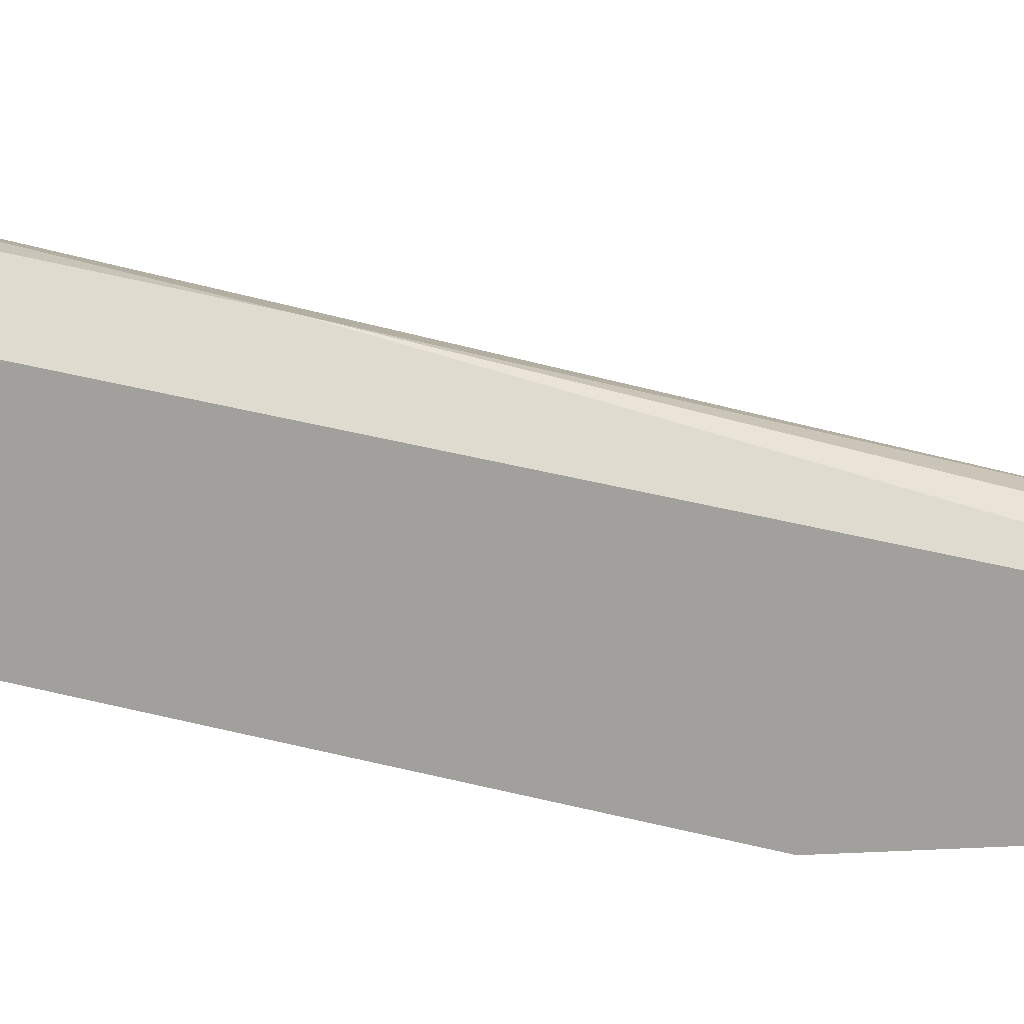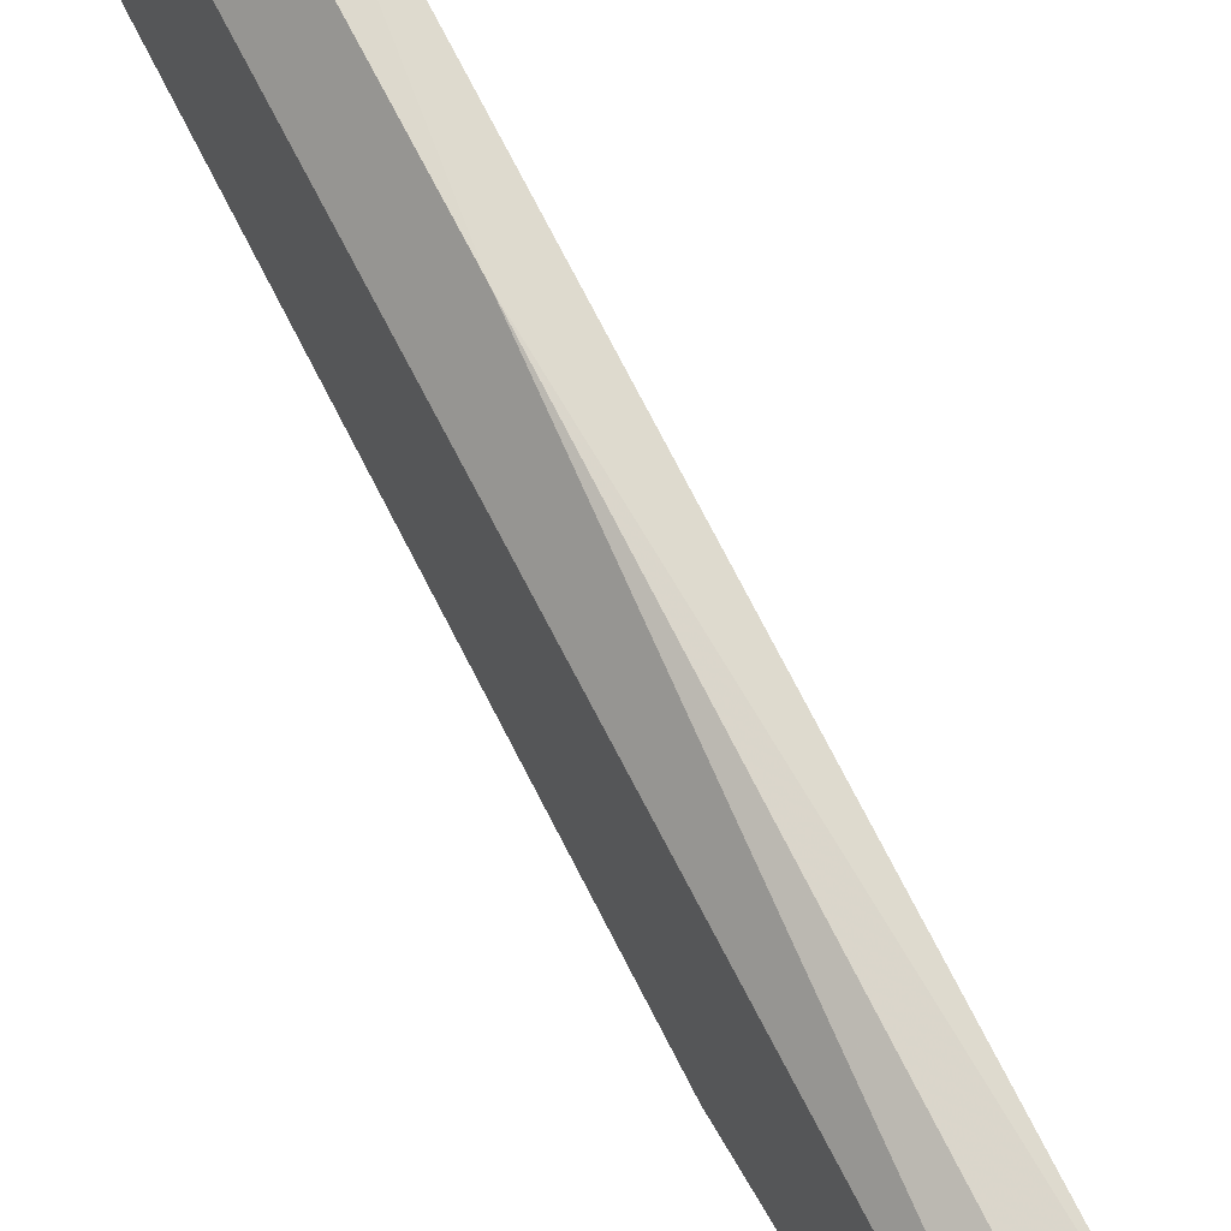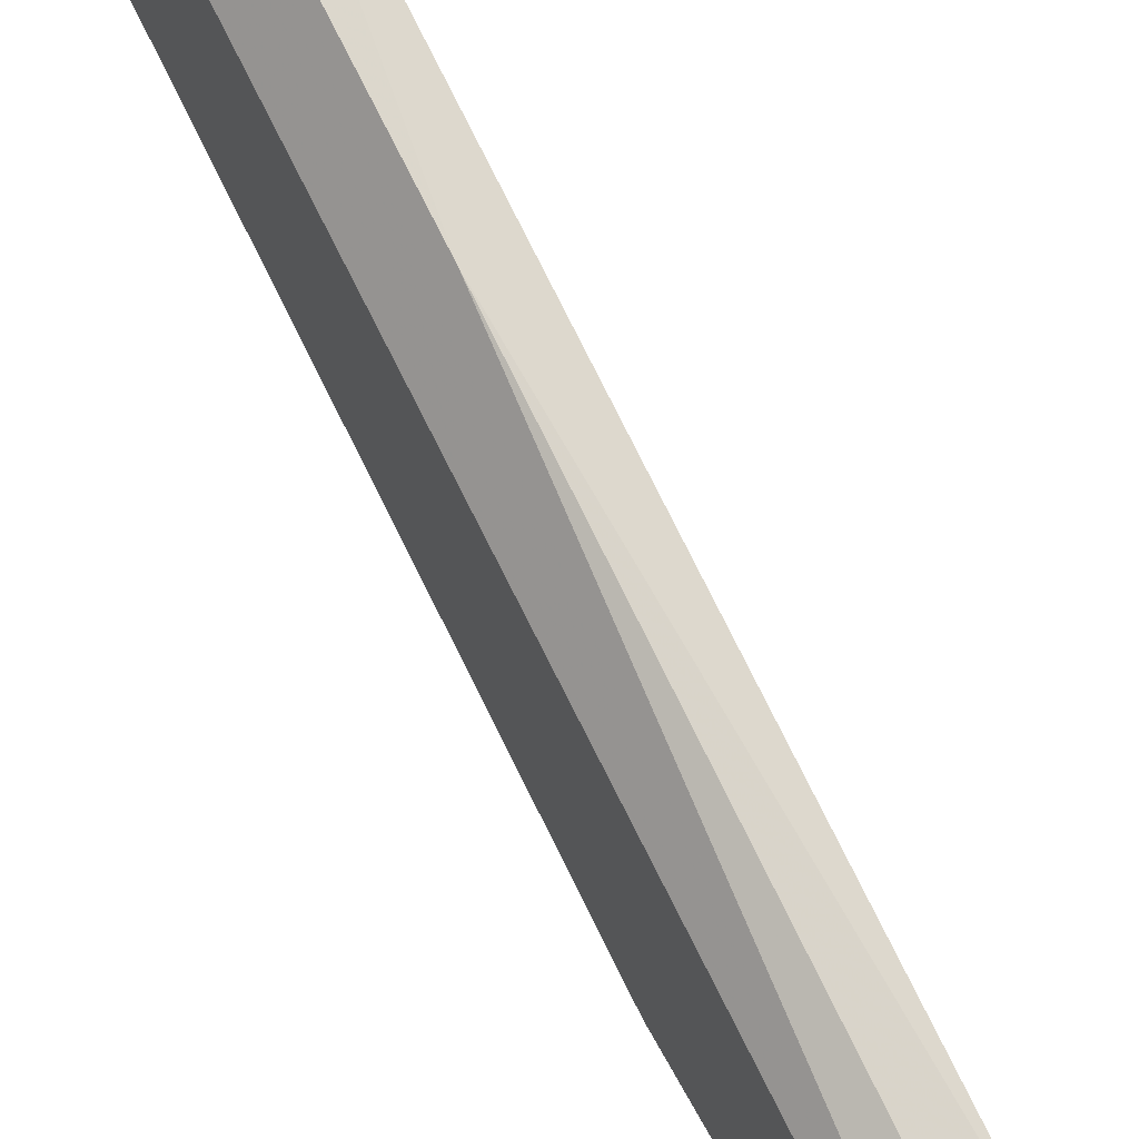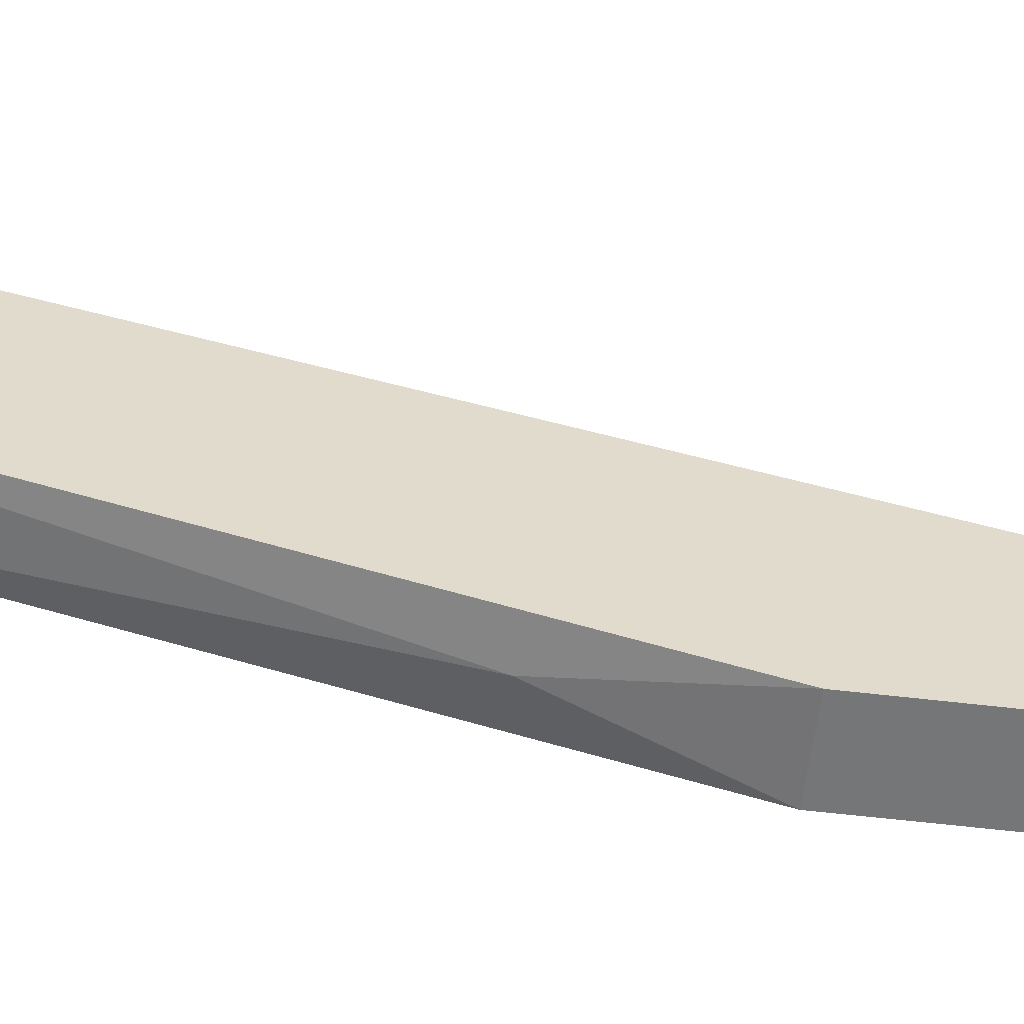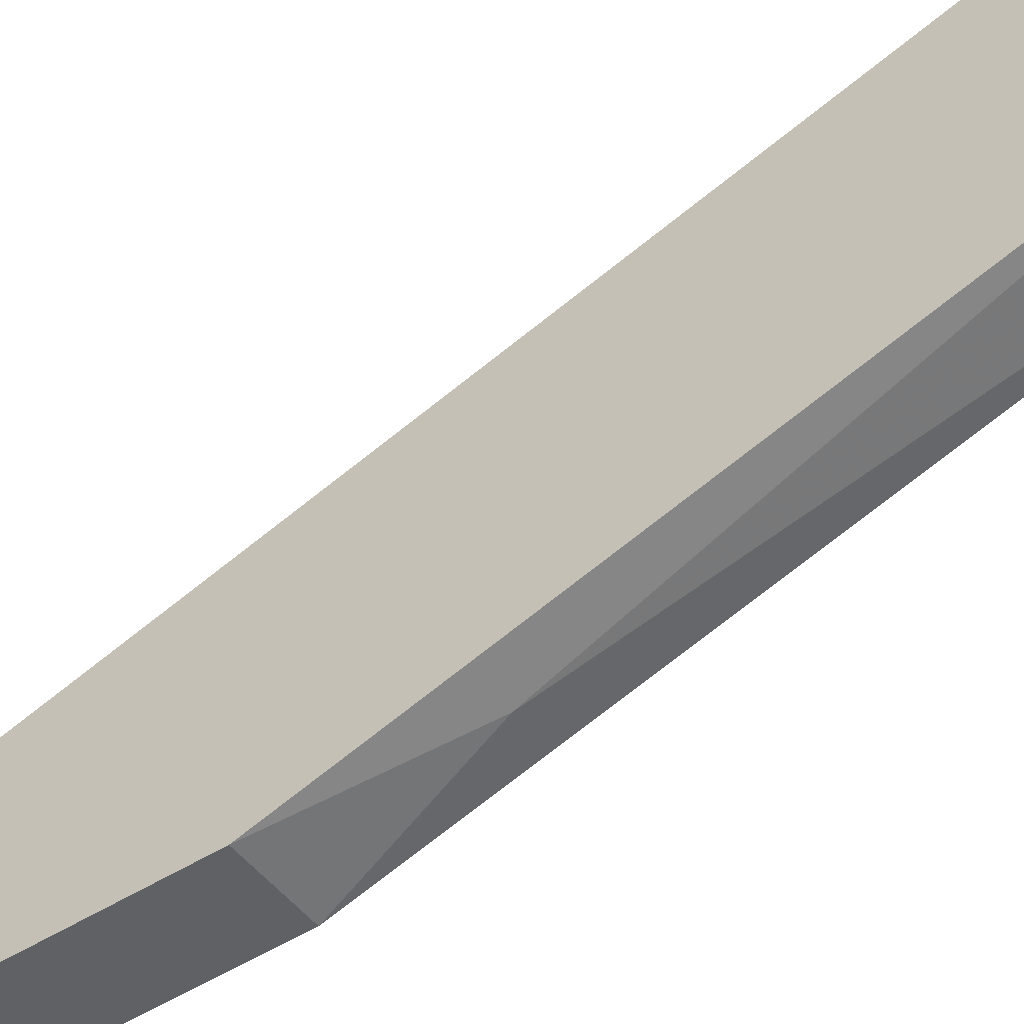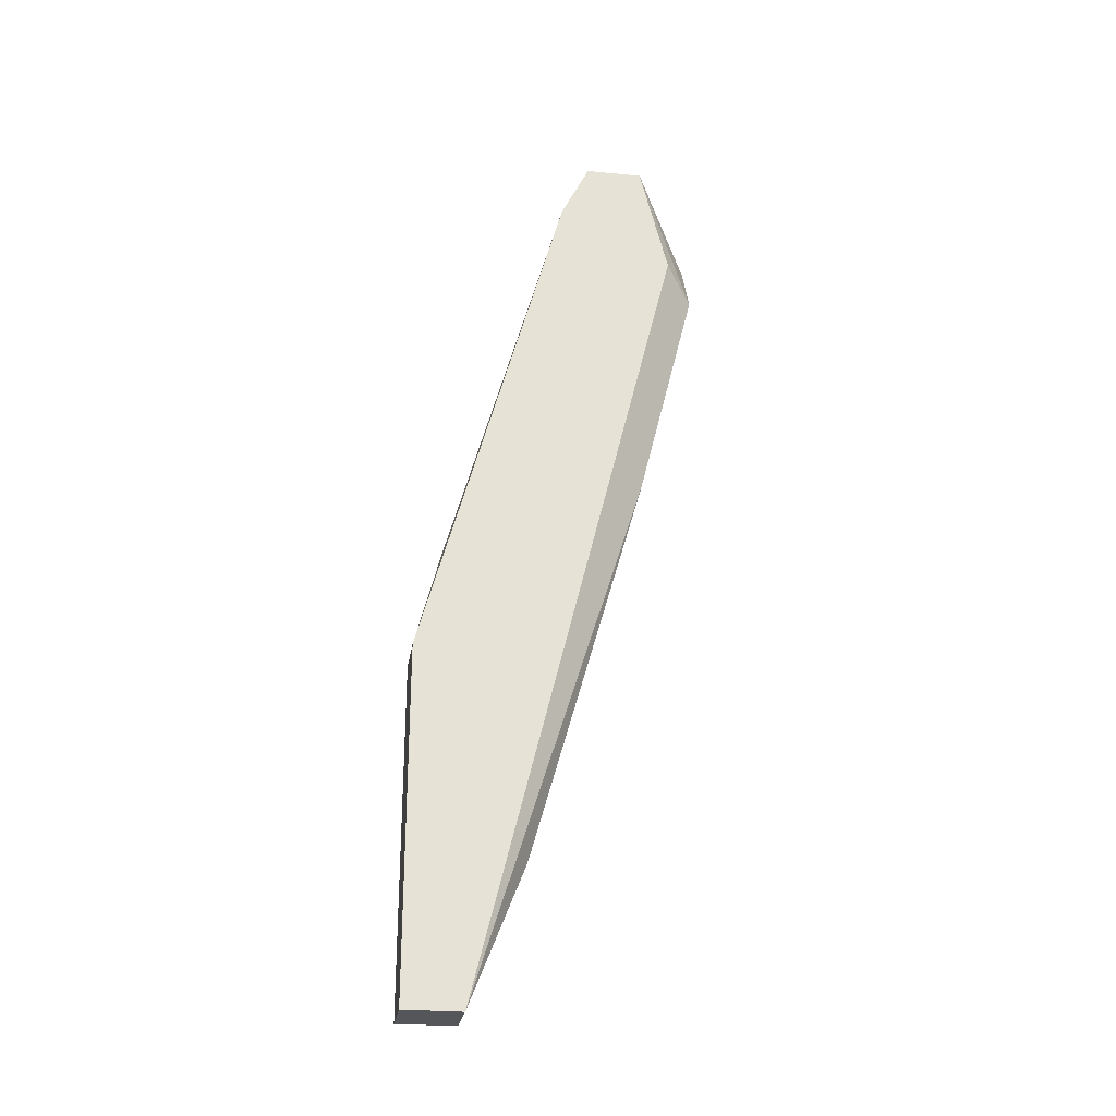
<metadata>
{"format":"obj","ext":"obj","renderer":"f3d","projection":"perspective","resolution":1024,"background":"white","views":[{"elev":18.8,"azim":84.0,"up":"+Y"},{"elev":60.2,"azim":151.4,"up":"+Y"},{"elev":61.2,"azim":152.4,"up":"+Y"},{"elev":-56.8,"azim":82.9,"up":"+Y"},{"elev":-47.6,"azim":-54.2,"up":"+Y"},{"elev":-26.1,"azim":81.1,"up":"+Z"}]}
</metadata>
<code>
v -0.03523 -0.004334 0.03011
v -0.03523 -0.00859 0.01309
v -0.03523 -0.01709 -0.01668
v -0.03523 -0.02348 0.006717
v -0.0331 -0.01497 0.0365
v -0.0331 -0.00859 0.04075
v -0.0331 -0.02561 -0.02732
v -0.0331 -0.02561 -0.001793
v -0.0331 -0.006462 0.03223
v -0.0331 -0.01284 0.04075
v -0.0331 -0.02135 -0.02732
v -0.03736 -0.004334 0.03011
v -0.03736 -0.004334 0.03437
v -0.03736 -0.01497 0.0365
v -0.03736 -0.00859 0.04075
v -0.03736 -0.01709 -0.01668
v -0.03736 -0.02561 -0.02732
v -0.03736 -0.02561 -0.001793
v -0.03736 -0.01284 0.04075
v -0.03736 -0.02135 -0.02732
f 8 5 4
f 20 17 13
f 17 20 7
f 13 17 14
f 17 7 8
f 7 9 8
f 8 9 10
f 7 20 11
f 9 7 11
f 14 17 18
f 17 8 18
f 20 13 16
f 11 20 16
f 13 14 15
f 15 10 6
f 10 9 6
f 13 15 6
f 2 16 12
f 16 13 12
f 10 14 5
f 8 10 5
f 9 11 1
f 11 2 1
f 13 6 1
f 6 9 1
f 12 13 1
f 2 12 1
f 14 10 19
f 15 14 19
f 10 15 19
f 2 11 3
f 11 16 3
f 16 2 3
f 14 18 4
f 18 8 4
f 5 14 4

</code>
